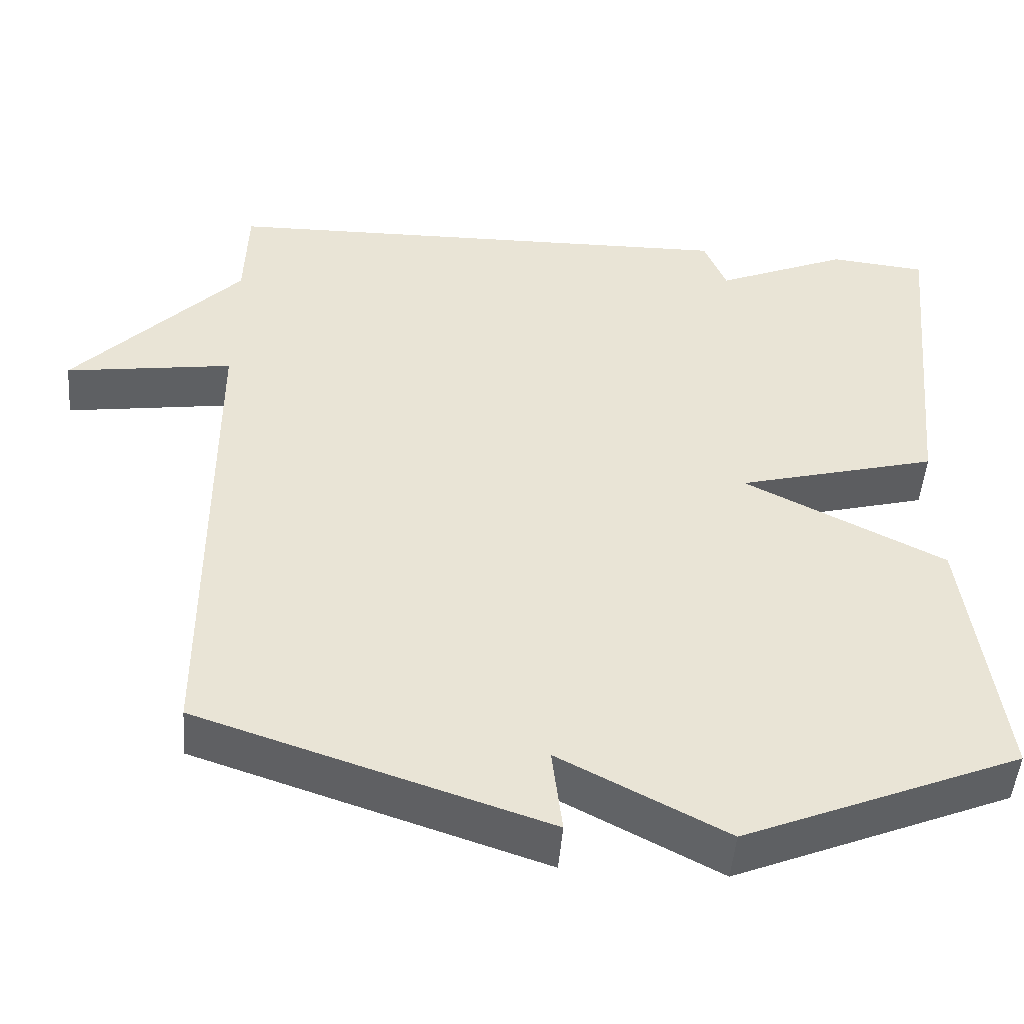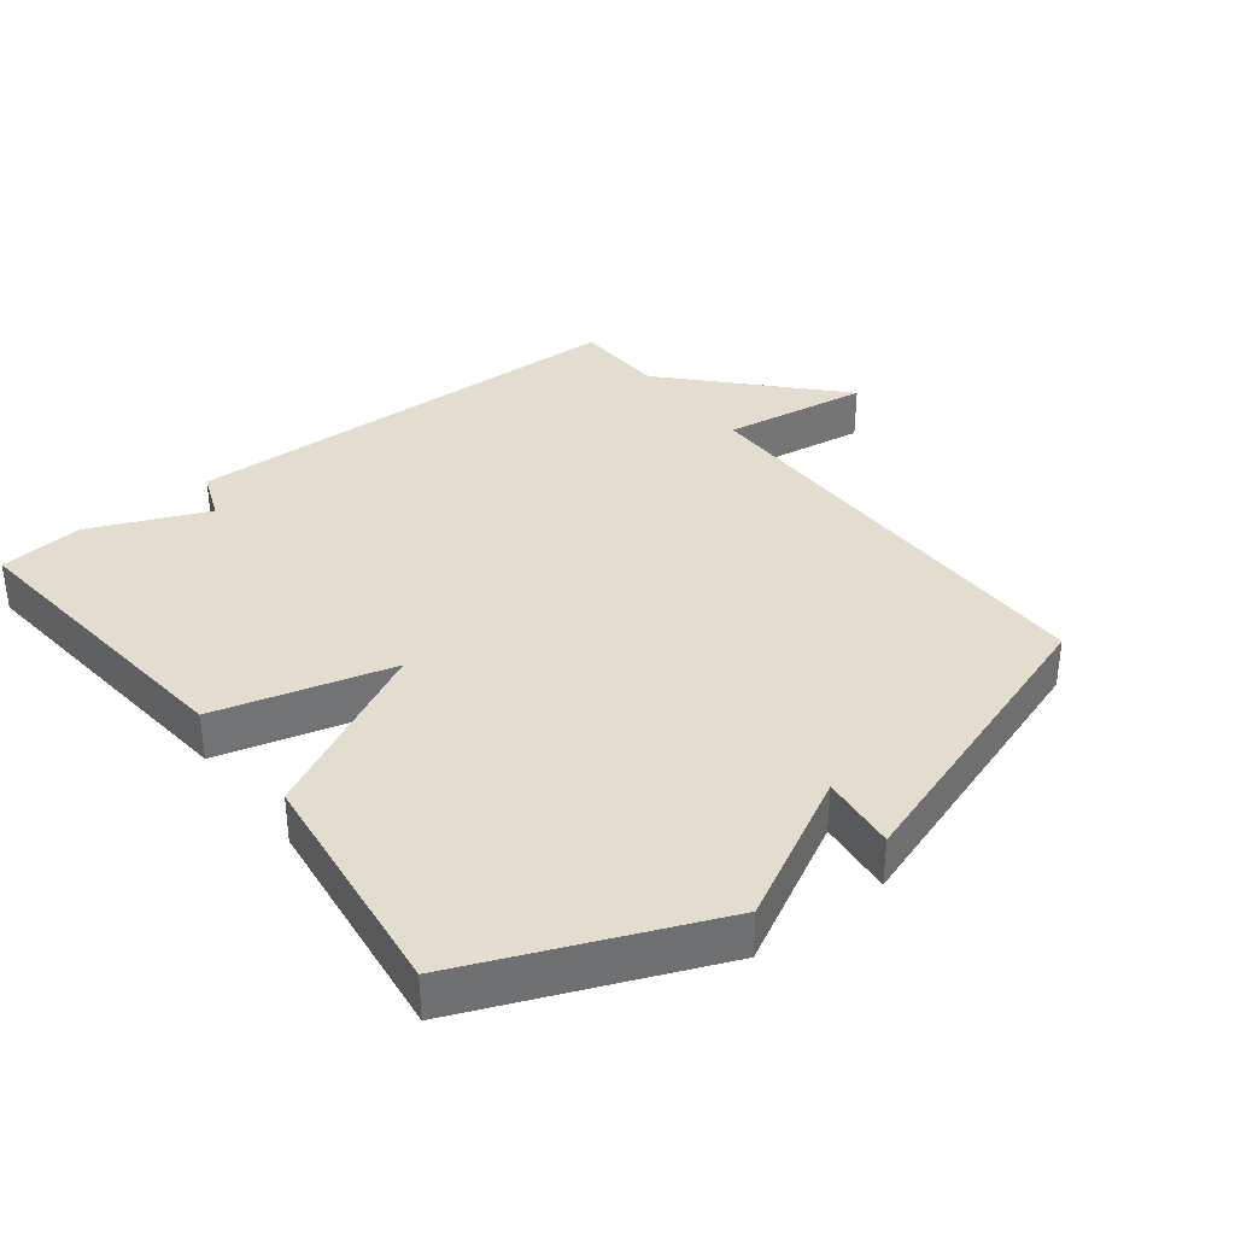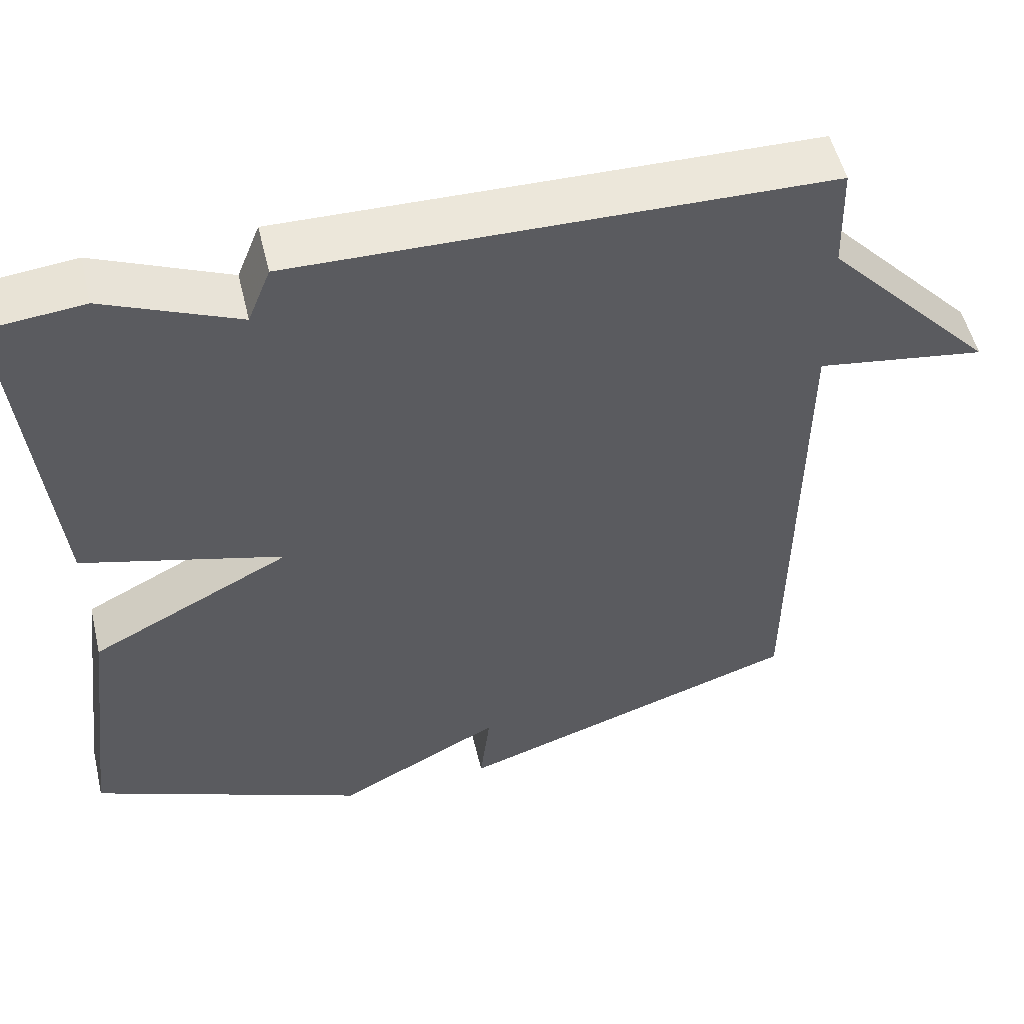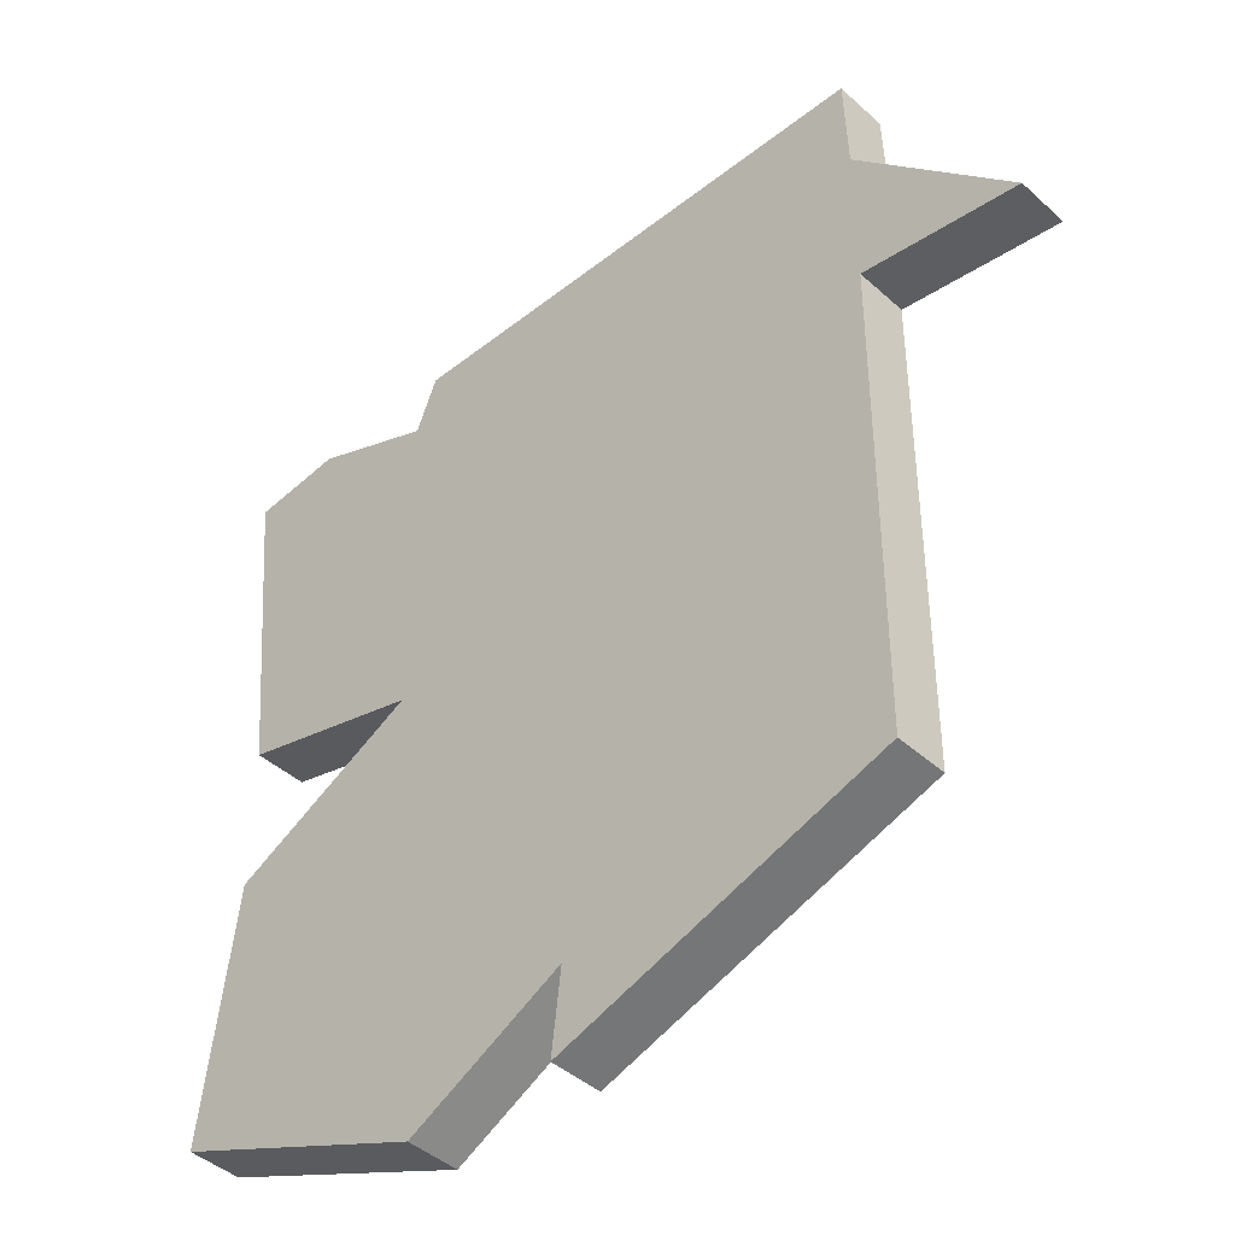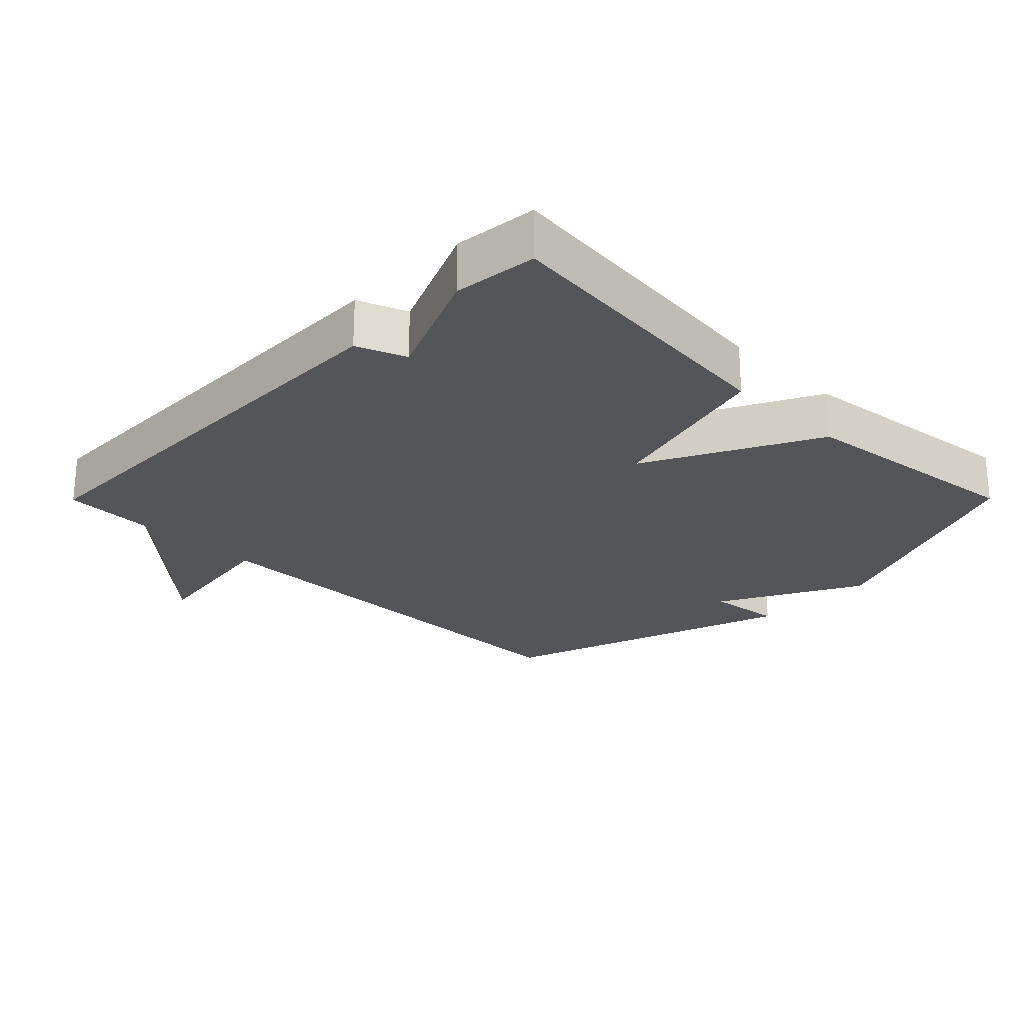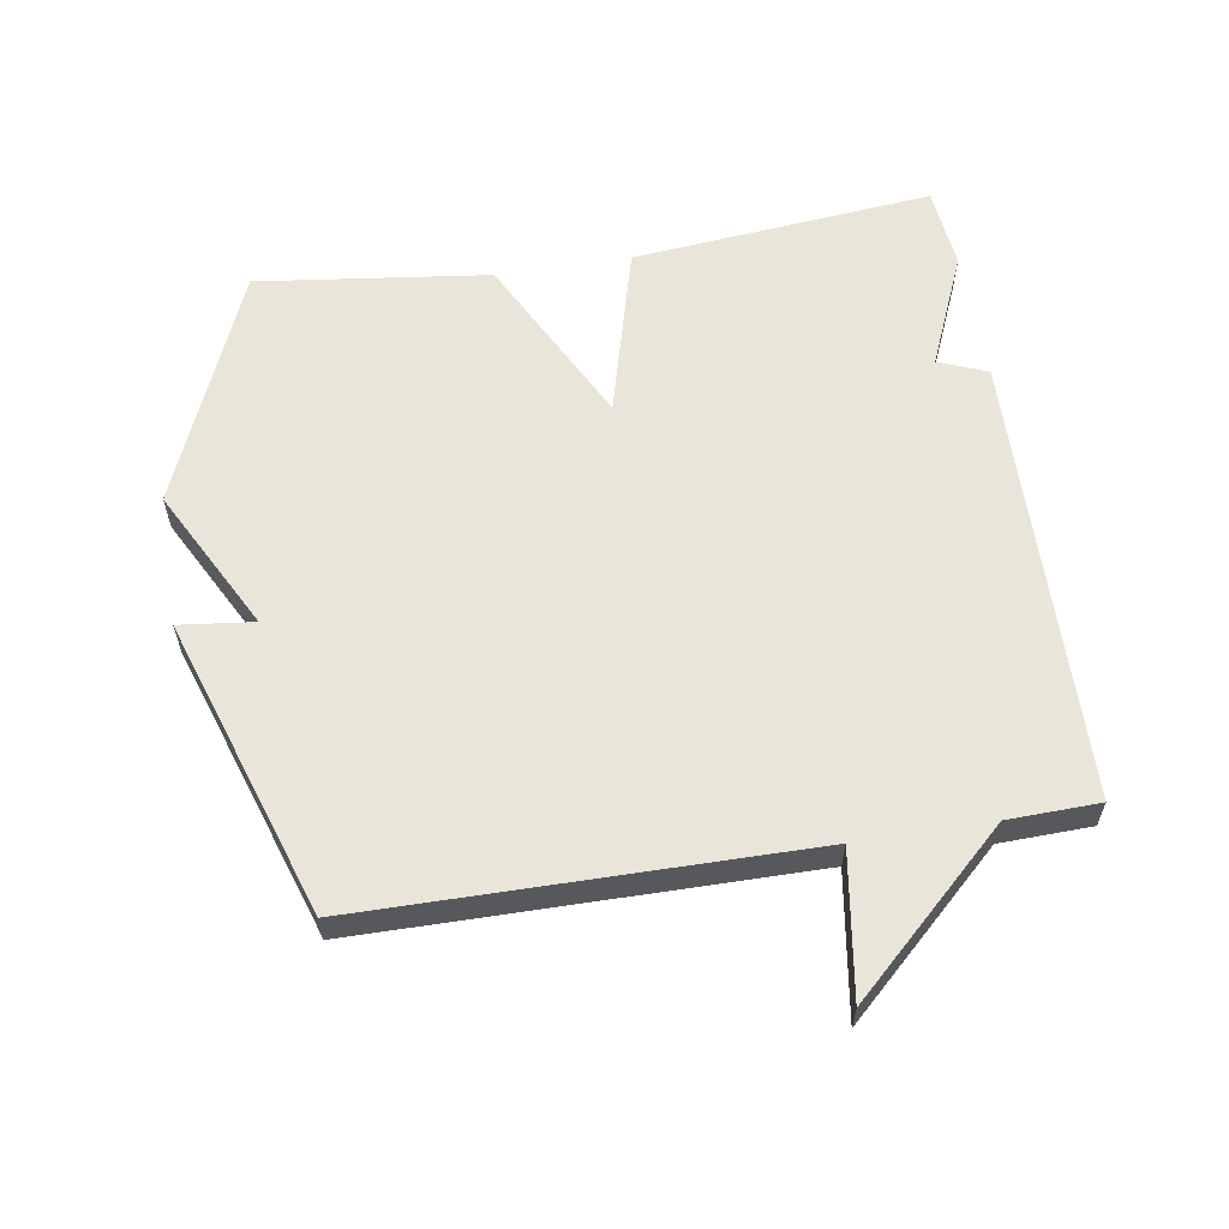
<metadata>
{"format":"obj","ext":"obj","renderer":"f3d","projection":"perspective","resolution":1024,"background":"white","views":[{"elev":-48.8,"azim":-4.5,"up":"+Z"},{"elev":35.5,"azim":142.1,"up":"+Y"},{"elev":53.2,"azim":166.5,"up":"+Z"},{"elev":-43.6,"azim":-136.6,"up":"+Z"},{"elev":-24.3,"azim":45.2,"up":"+Y"},{"elev":59.7,"azim":-99.1,"up":"+Y"}]}
</metadata>
<code>
v 0.5 0.07 -0.5
v 0.146 0.07 -0.648
v -0.067 0.07 -0.536
v -0.054 0.07 -0.648
v -0.5 0.07 -0.5
v -0.504 0.07 0.163
v -0.72 0.07 0.131
v -0.504 0.07 0.363
v -0.5 0.07 0.5
v 0.176 0.07 0.513
v 0.205 0.07 0.44
v 0.376 0.07 0.513
v 0.5 0.07 0.5
v 0.456 0.07 0.048
v 0.199 0.07 -0.021
v 0.456 0.07 -0.152
v 0.5 0 -0.5
v 0.146 0 -0.648
v -0.067 0 -0.536
v -0.054 0 -0.648
v -0.5 0 -0.5
v -0.504 0 0.163
v -0.72 0 0.131
v -0.504 0 0.363
v -0.5 0 0.5
v 0.176 0 0.513
v 0.205 0 0.44
v 0.376 0 0.513
v 0.5 0 0.5
v 0.456 0 0.048
v 0.199 0 -0.021
v 0.456 0 -0.152
f 1 2 3
f 16 1 3
f 15 16 3
f 13 14 15
f 12 13 15
f 11 12 15
f 11 15 3
f 10 11 3
f 9 10 3
f 8 9 3
f 6 7 8
f 5 6 8
f 4 5 8
f 3 4 8
f 19 18 17
f 19 17 32
f 19 32 31
f 31 30 29
f 31 29 28
f 31 28 27
f 19 31 27
f 19 27 26
f 19 26 25
f 19 25 24
f 24 23 22
f 24 22 21
f 24 21 20
f 24 20 19
f 1 17 18 2
f 2 18 19 3
f 3 19 20 4
f 4 20 21 5
f 5 21 22 6
f 6 22 23 7
f 7 23 24 8
f 8 24 25 9
f 9 25 26 10
f 10 26 27 11
f 11 27 28 12
f 12 28 29 13
f 13 29 30 14
f 14 30 31 15
f 15 31 32 16
f 16 32 17 1

</code>
